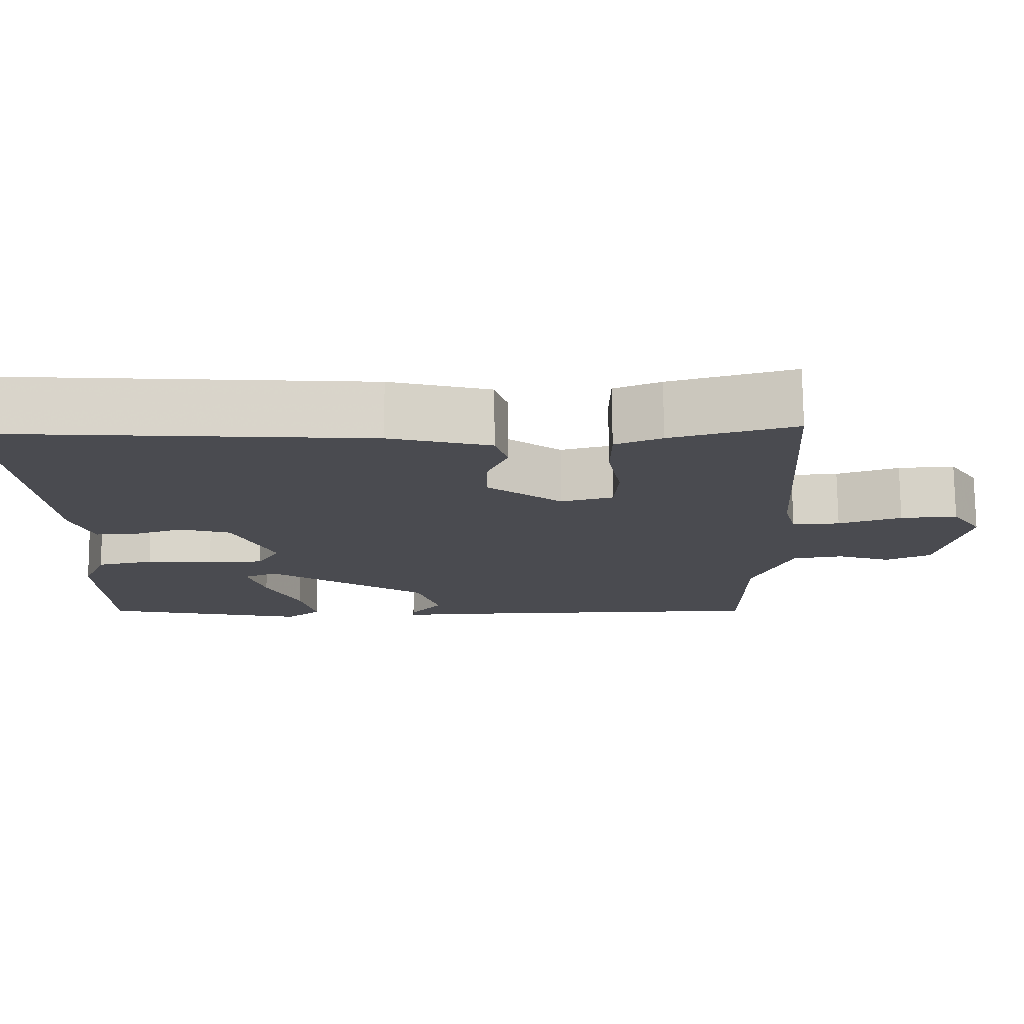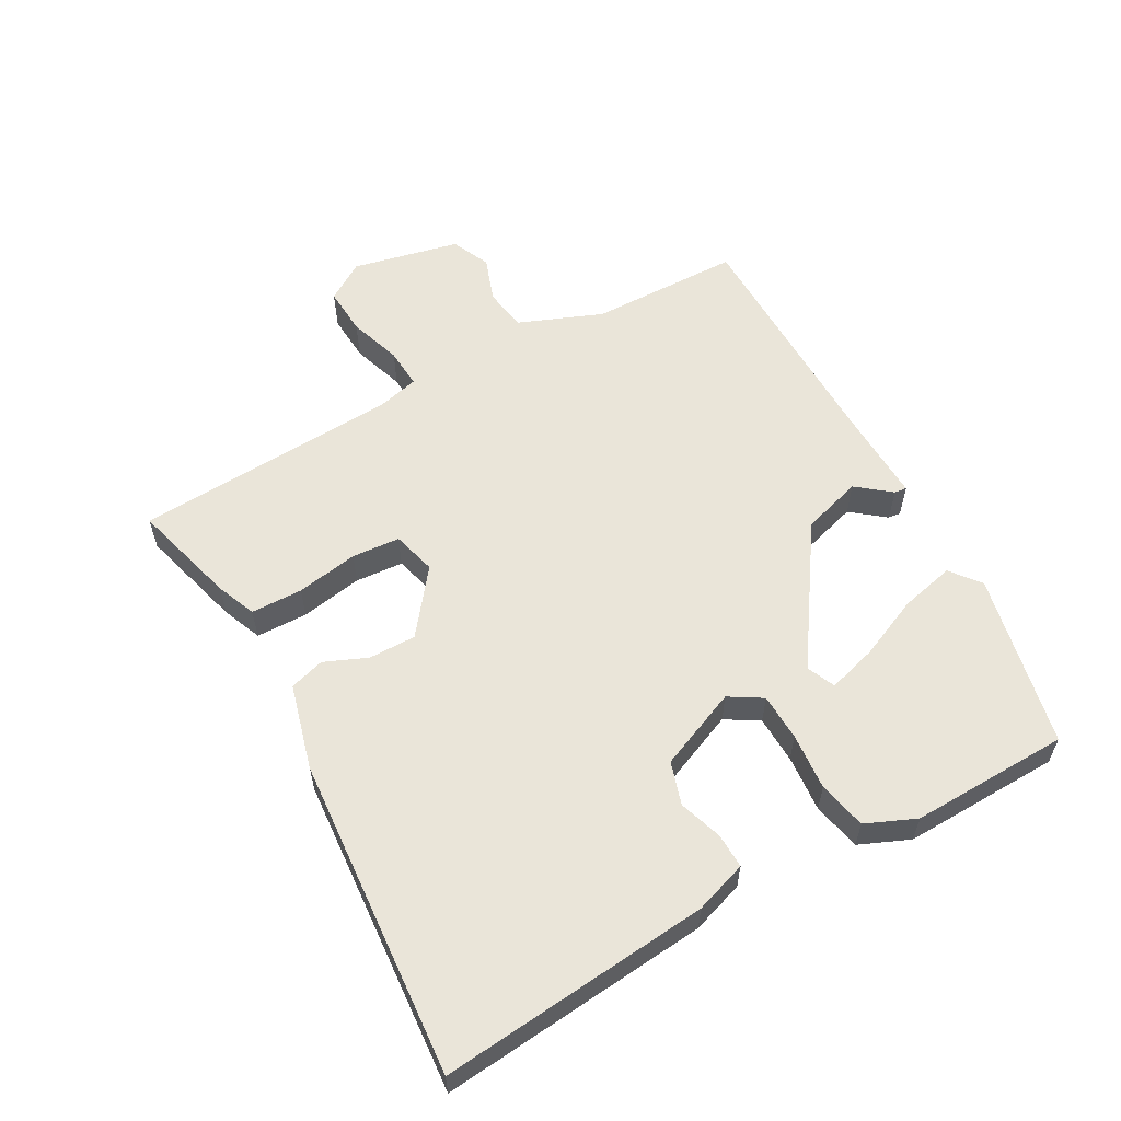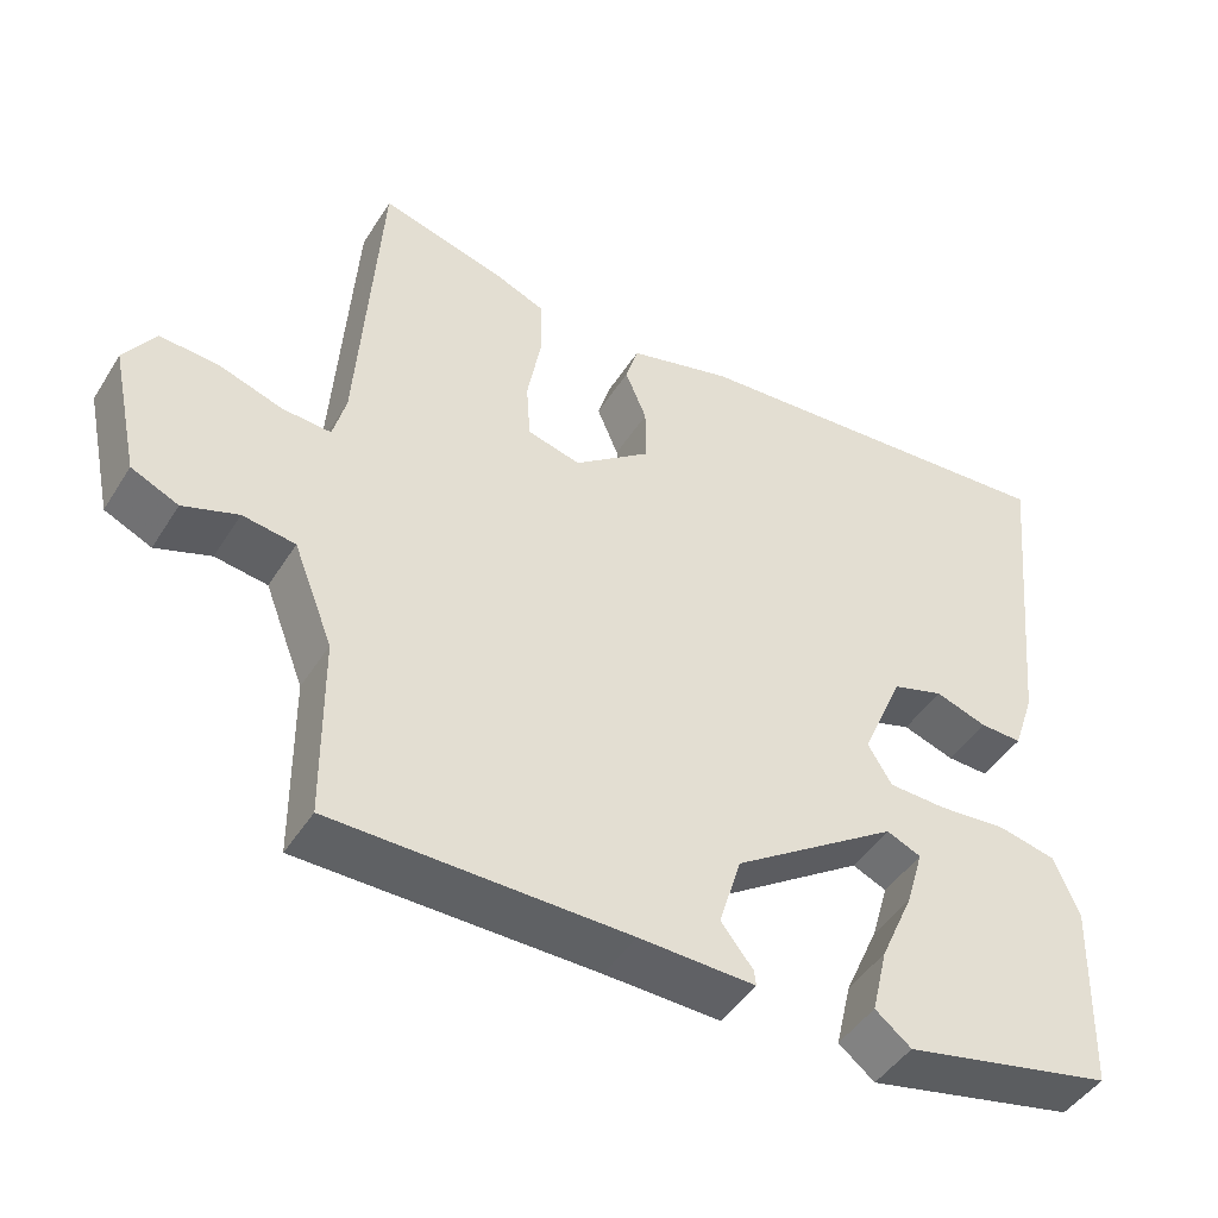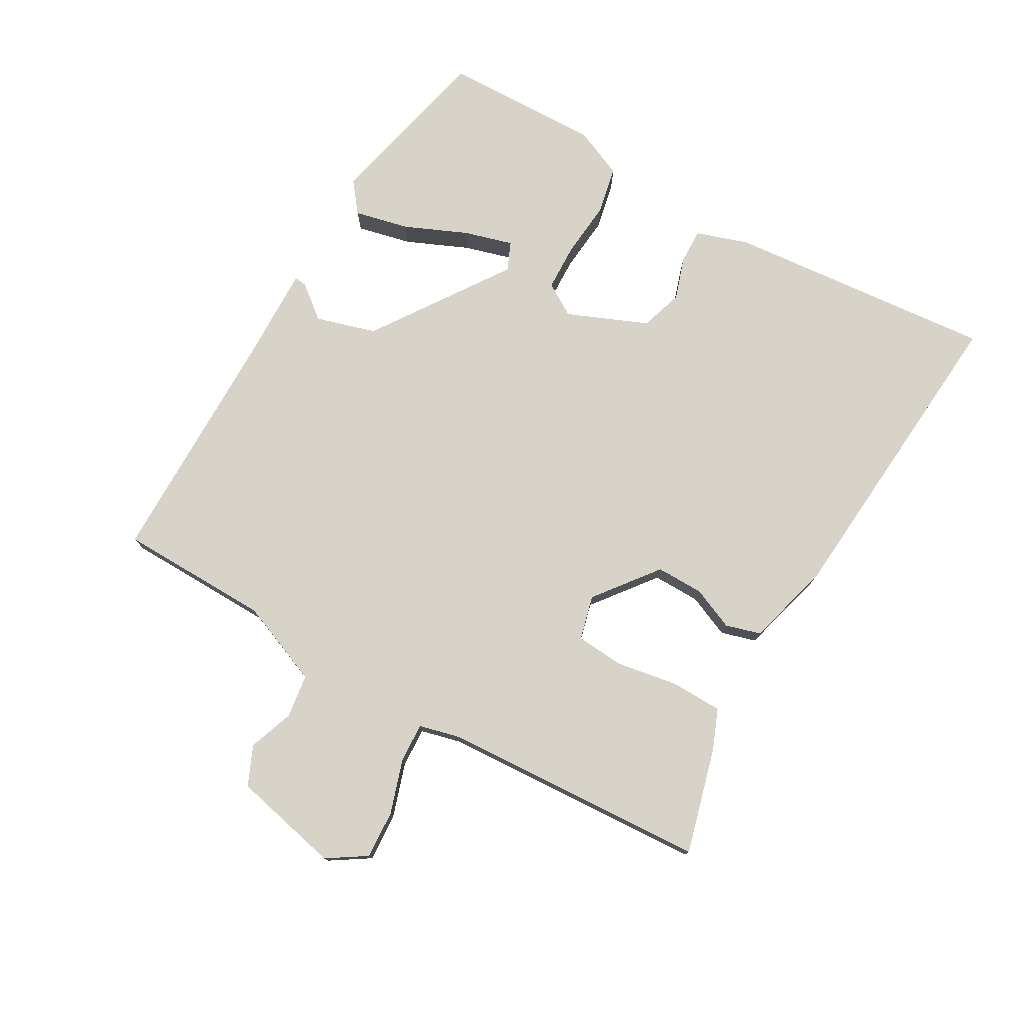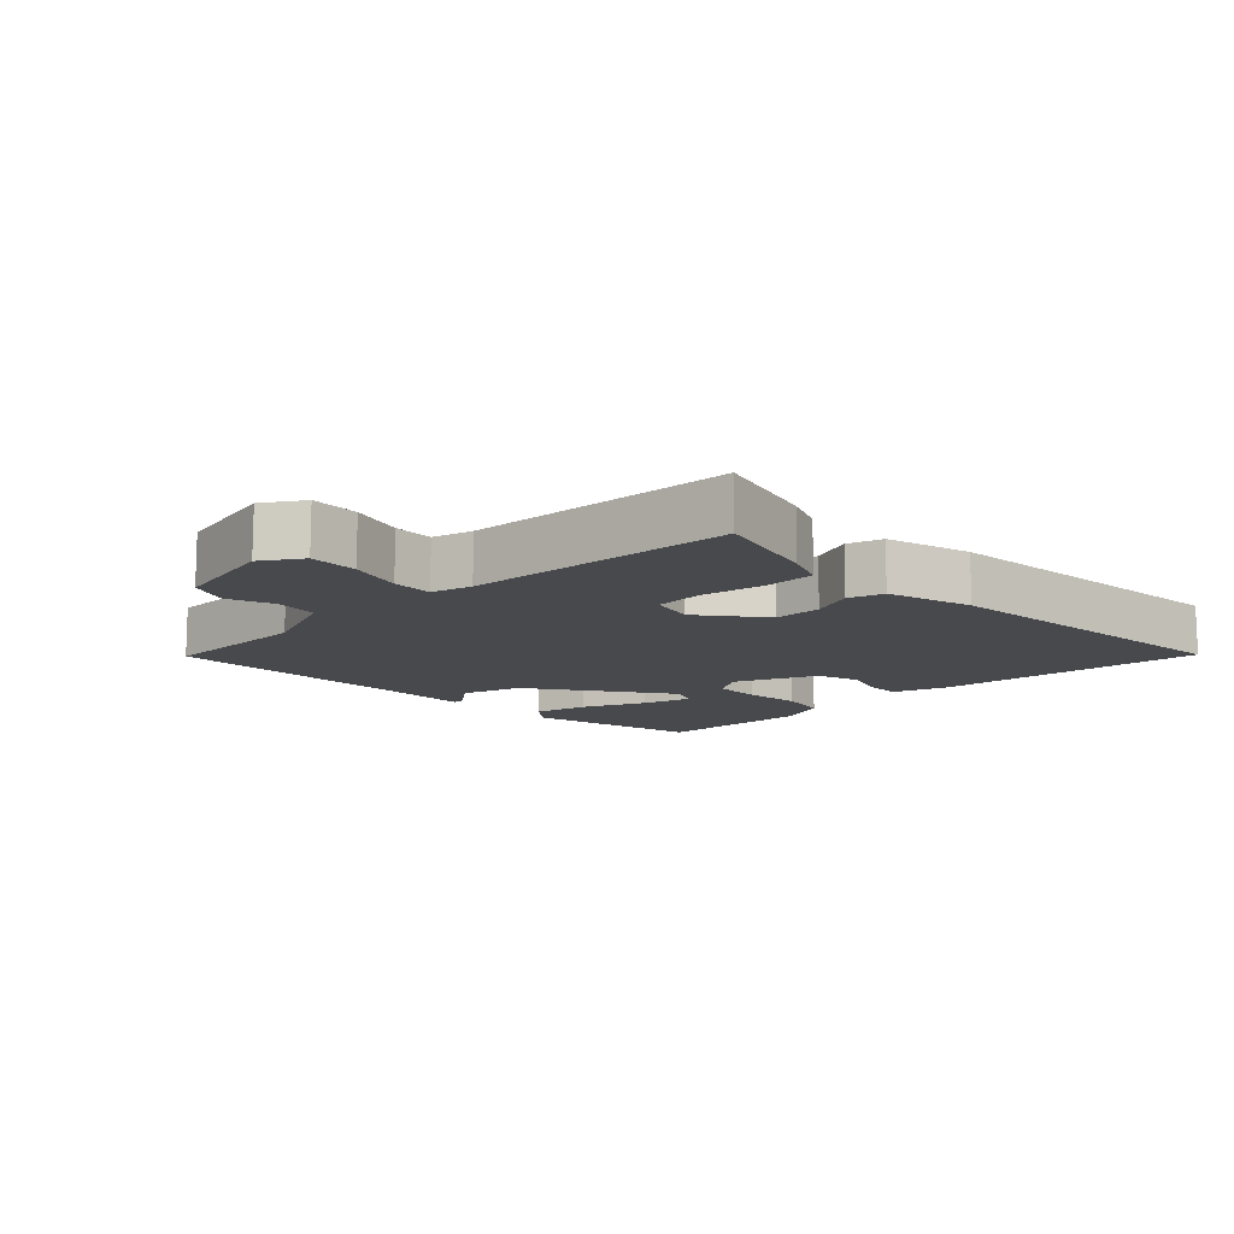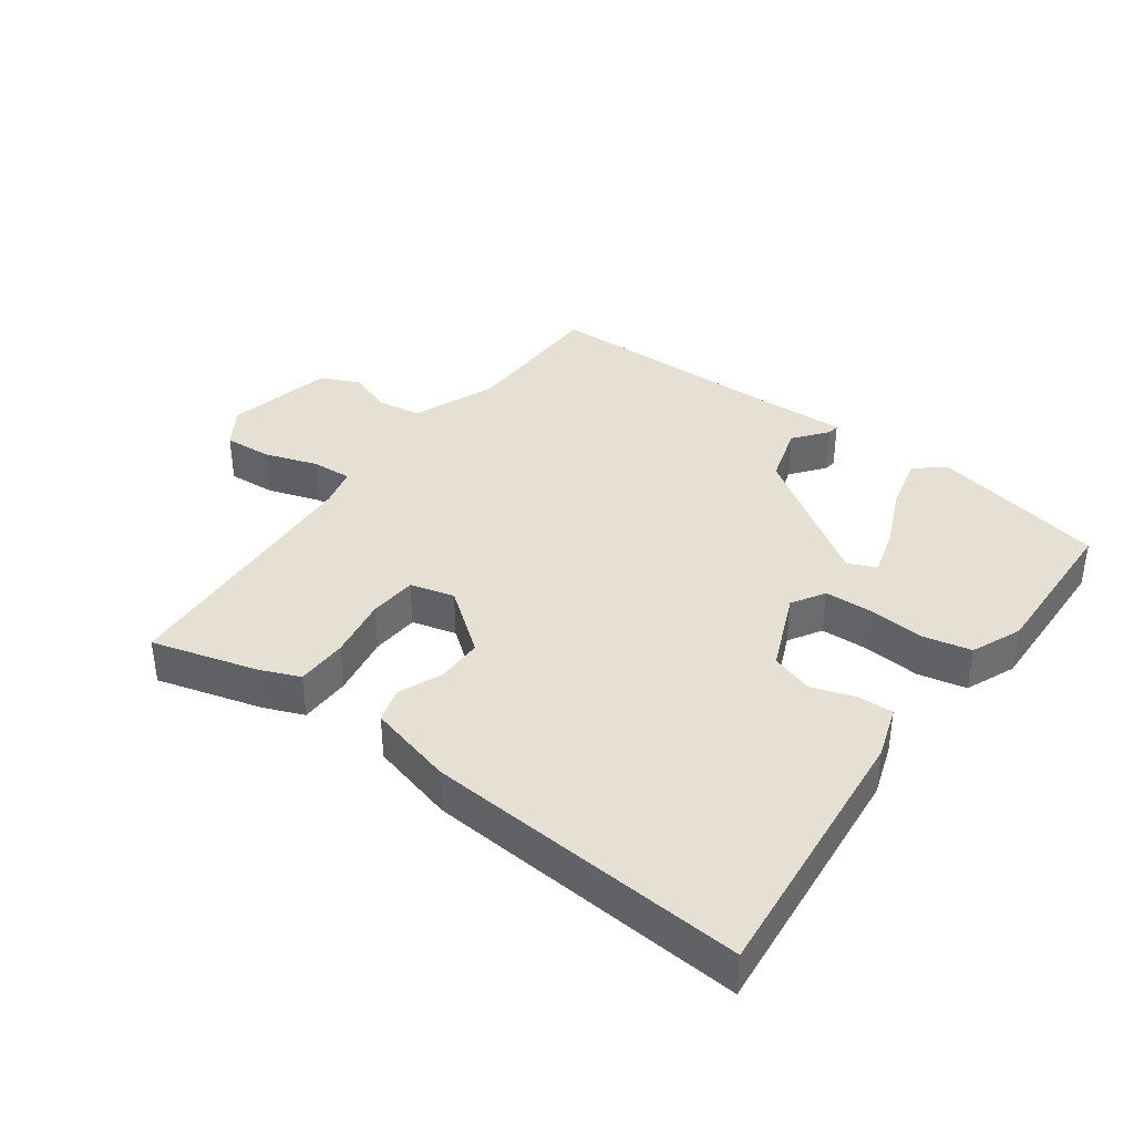
<metadata>
{"format":"obj","ext":"obj","renderer":"f3d","projection":"perspective","resolution":1024,"background":"white","views":[{"elev":75.4,"azim":179.5,"up":"+Z"},{"elev":58.0,"azim":61.3,"up":"+Y"},{"elev":-45.8,"azim":-30.5,"up":"+Z"},{"elev":76.9,"azim":-59.7,"up":"+Y"},{"elev":-12.1,"azim":-45.3,"up":"+Y"},{"elev":37.9,"azim":36.4,"up":"+Y"}]}
</metadata>
<code>
v -0.456 0.07 0.529
v -0.296 0.07 0.484
v -0.236 0.07 0.459
v -0.235 0.07 0.381
v -0.252 0.07 0.287
v -0.247 0.07 0.214
v -0.18 0.07 0.196
v -0.084 0.07 0.269
v -0.084 0.07 0.341
v -0.111 0.07 0.406
v -0.095 0.07 0.459
v 0.035 0.07 0.493
v 0.521 0.07 0.527
v 0.48 0.07 0.119
v 0.453 0.07 0.04
v 0.4 0.07 0.042
v 0.335 0.07 0.064
v 0.27 0.07 0.044
v 0.218 0.07 -0.077
v 0.248 0.07 -0.127
v 0.32 0.07 -0.13
v 0.406 0.07 -0.123
v 0.479 0.07 -0.139
v 0.511 0.07 -0.215
v 0.503 0.07 -0.455
v 0.239 0.07 -0.511
v 0.194 0.07 -0.475
v 0.214 0.07 -0.392
v 0.256 0.07 -0.298
v 0.278 0.07 -0.224
v 0.235 0.07 -0.205
v 0.028 0.07 -0.343
v 0 0.07 -0.434
v 0.04 0.07 -0.485
v 0.042 0.07 -0.504
v -0.103 0.07 -0.499
v -0.472 0.07 -0.494
v -0.474 0.07 -0.264
v -0.524 0.07 -0.136
v -0.59 0.07 -0.126
v -0.659 0.07 -0.15
v -0.718 0.07 -0.123
v -0.753 0.07 0.04
v -0.714 0.07 0.099
v -0.641 0.07 0.094
v -0.56 0.07 0.067
v -0.499 0.07 0.063
v -0.483 0.07 0.124
v -0.456 0 0.529
v -0.296 0 0.484
v -0.236 0 0.459
v -0.235 0 0.381
v -0.252 0 0.287
v -0.247 0 0.214
v -0.18 0 0.196
v -0.084 0 0.269
v -0.084 0 0.341
v -0.111 0 0.406
v -0.095 0 0.459
v 0.035 0 0.493
v 0.521 0 0.527
v 0.48 0 0.119
v 0.453 0 0.04
v 0.4 0 0.042
v 0.335 0 0.064
v 0.27 0 0.044
v 0.218 0 -0.077
v 0.248 0 -0.127
v 0.32 0 -0.13
v 0.406 0 -0.123
v 0.479 0 -0.139
v 0.511 0 -0.215
v 0.503 0 -0.455
v 0.239 0 -0.511
v 0.194 0 -0.475
v 0.214 0 -0.392
v 0.256 0 -0.298
v 0.278 0 -0.224
v 0.235 0 -0.205
v 0.028 0 -0.343
v 0 0 -0.434
v 0.04 0 -0.485
v 0.042 0 -0.504
v -0.103 0 -0.499
v -0.472 0 -0.494
v -0.474 0 -0.264
v -0.524 0 -0.136
v -0.59 0 -0.126
v -0.659 0 -0.15
v -0.718 0 -0.123
v -0.753 0 0.04
v -0.714 0 0.099
v -0.641 0 0.094
v -0.56 0 0.067
v -0.499 0 0.063
v -0.483 0 0.124
f 44 45 46
f 43 44 46
f 42 43 46
f 41 42 46
f 40 41 46
f 39 40 46 47
f 38 39 47 48
f 36 37 38
f 36 38 48
f 35 36 48
f 34 35 48
f 33 34 48
f 27 28 29
f 26 27 29
f 25 26 29
f 24 25 29
f 23 24 29
f 22 23 29
f 21 22 29 30
f 20 21 30 31
f 15 16 17
f 14 15 17
f 13 14 17
f 12 13 17
f 11 12 17
f 10 11 17
f 9 10 17
f 8 9 17 18
f 7 8 18 19
f 3 4 5
f 2 3 5
f 1 2 5
f 48 1 5
f 48 5 6
f 48 6 7
f 33 48 7
f 32 33 7
f 20 31 32
f 19 20 32
f 7 19 32
f 94 93 92
f 94 92 91
f 94 91 90
f 94 90 89
f 94 89 88
f 95 94 88 87
f 96 95 87 86
f 86 85 84
f 96 86 84
f 96 84 83
f 96 83 82
f 96 82 81
f 77 76 75
f 77 75 74
f 77 74 73
f 77 73 72
f 77 72 71
f 77 71 70
f 78 77 70 69
f 79 78 69 68
f 65 64 63
f 65 63 62
f 65 62 61
f 65 61 60
f 65 60 59
f 65 59 58
f 65 58 57
f 66 65 57 56
f 67 66 56 55
f 53 52 51
f 53 51 50
f 53 50 49
f 53 49 96
f 54 53 96
f 55 54 96
f 55 96 81
f 55 81 80
f 80 79 68
f 80 68 67
f 80 67 55
f 1 49 50 2
f 2 50 51 3
f 3 51 52 4
f 4 52 53 5
f 5 53 54 6
f 6 54 55 7
f 7 55 56 8
f 8 56 57 9
f 9 57 58 10
f 10 58 59 11
f 11 59 60 12
f 12 60 61 13
f 13 61 62 14
f 14 62 63 15
f 15 63 64 16
f 16 64 65 17
f 17 65 66 18
f 18 66 67 19
f 19 67 68 20
f 20 68 69 21
f 21 69 70 22
f 22 70 71 23
f 23 71 72 24
f 24 72 73 25
f 25 73 74 26
f 26 74 75 27
f 27 75 76 28
f 28 76 77 29
f 29 77 78 30
f 30 78 79 31
f 31 79 80 32
f 32 80 81 33
f 33 81 82 34
f 34 82 83 35
f 35 83 84 36
f 36 84 85 37
f 37 85 86 38
f 38 86 87 39
f 39 87 88 40
f 40 88 89 41
f 41 89 90 42
f 42 90 91 43
f 43 91 92 44
f 44 92 93 45
f 45 93 94 46
f 46 94 95 47
f 47 95 96 48
f 48 96 49 1

</code>
